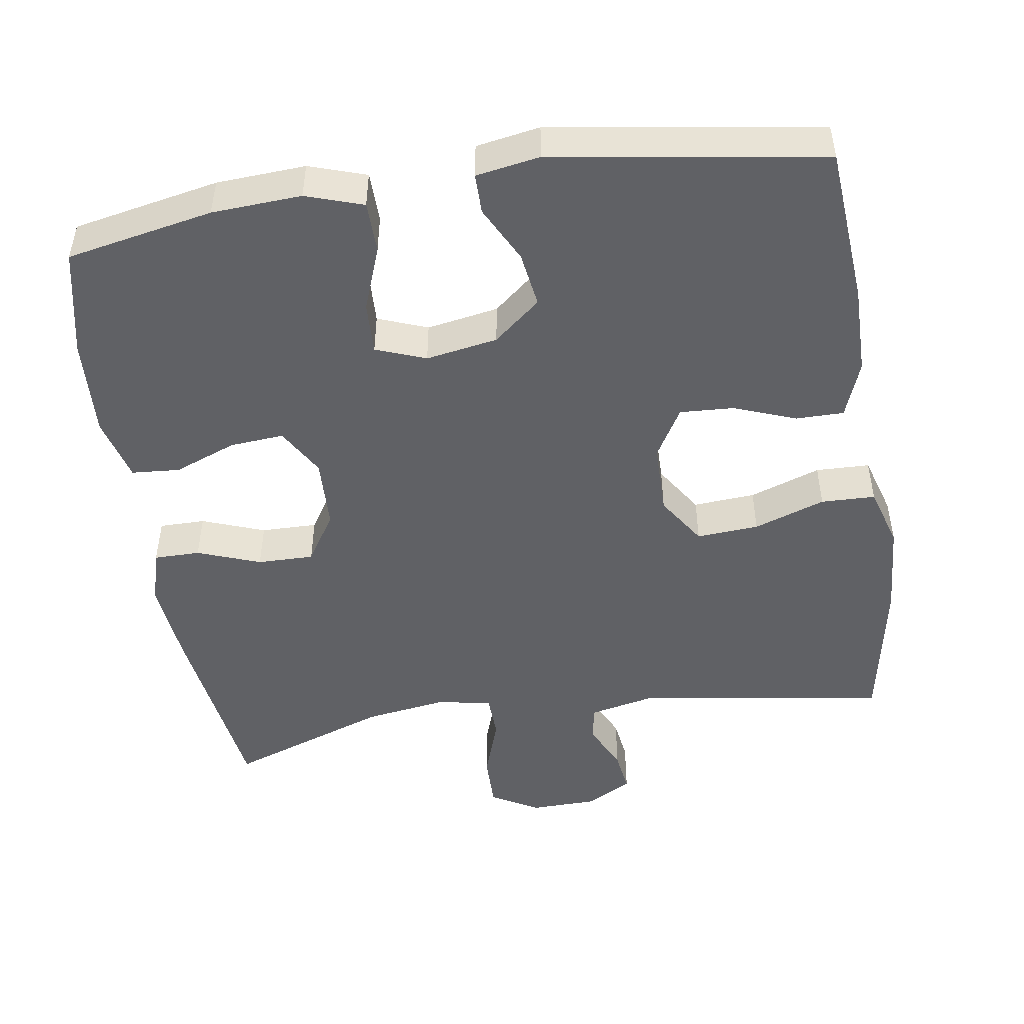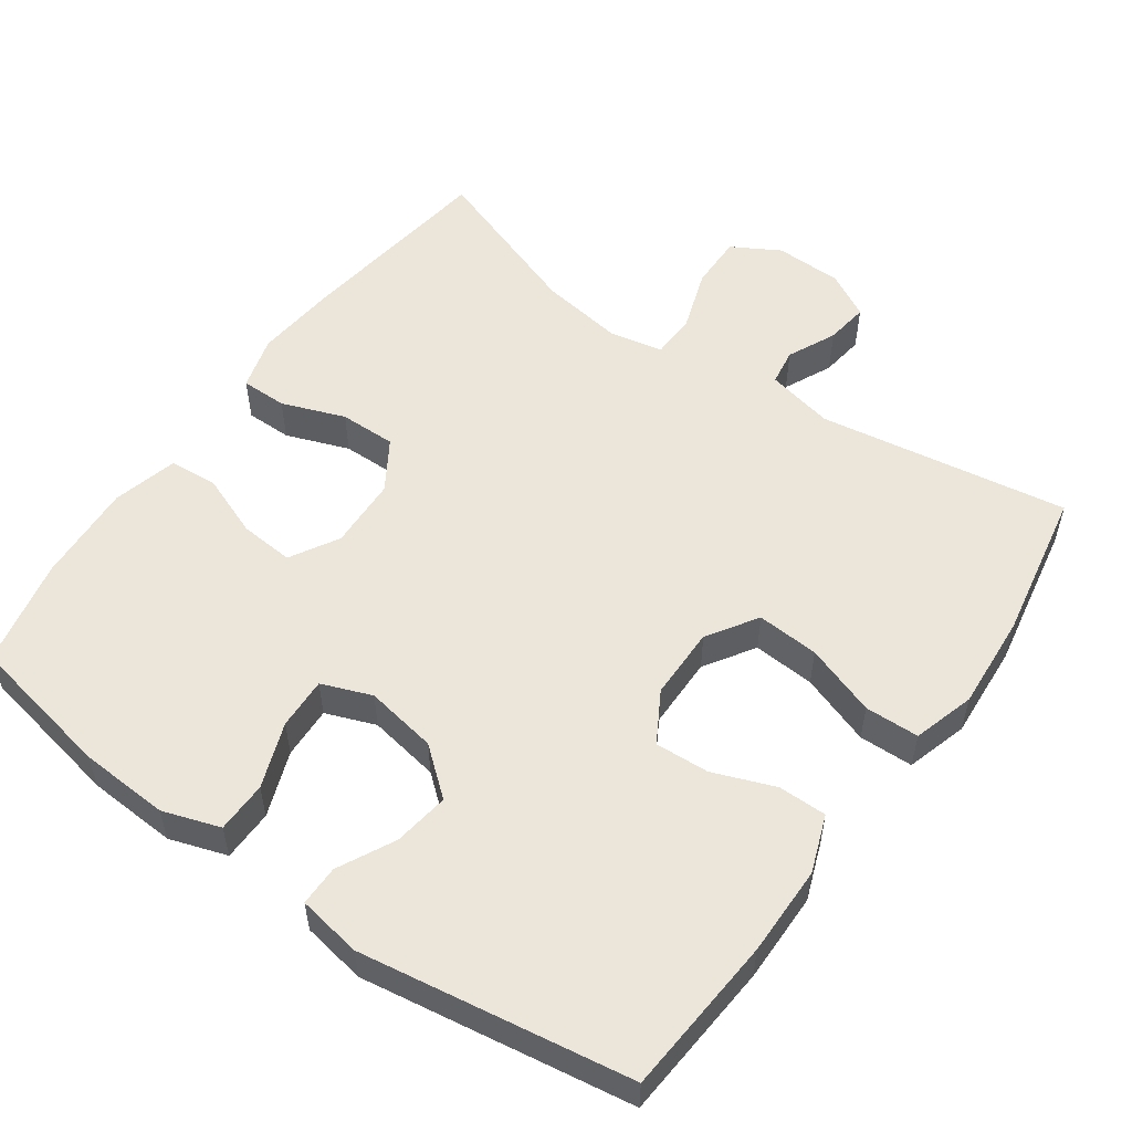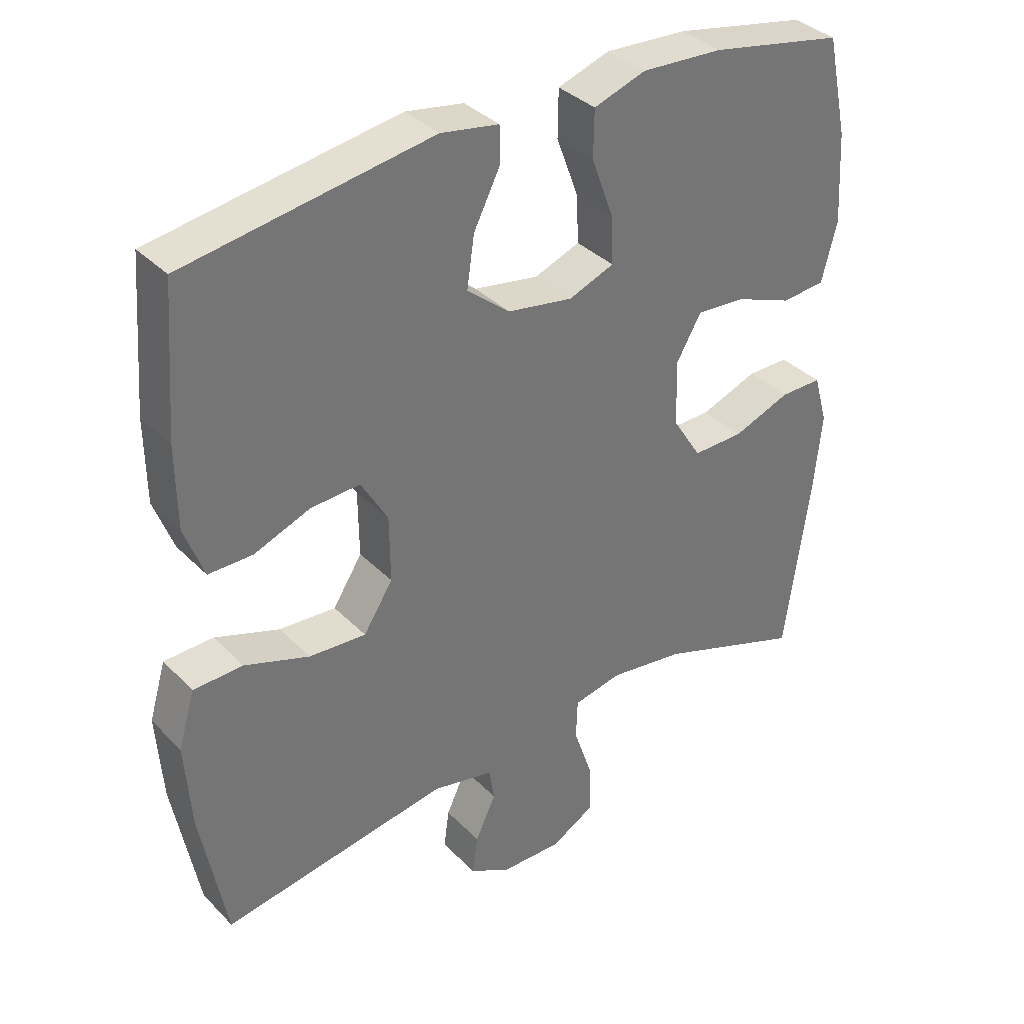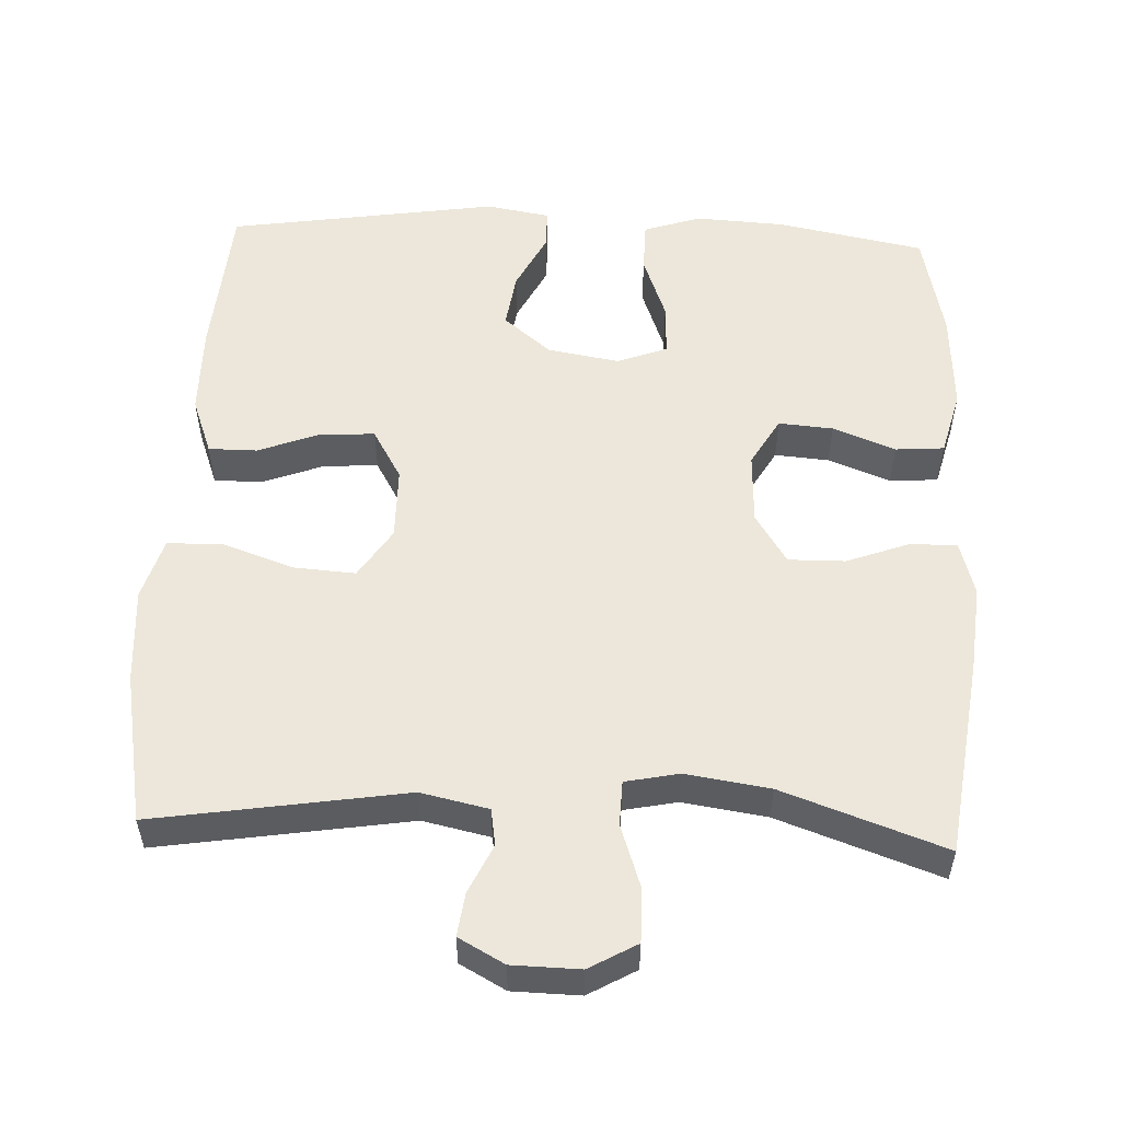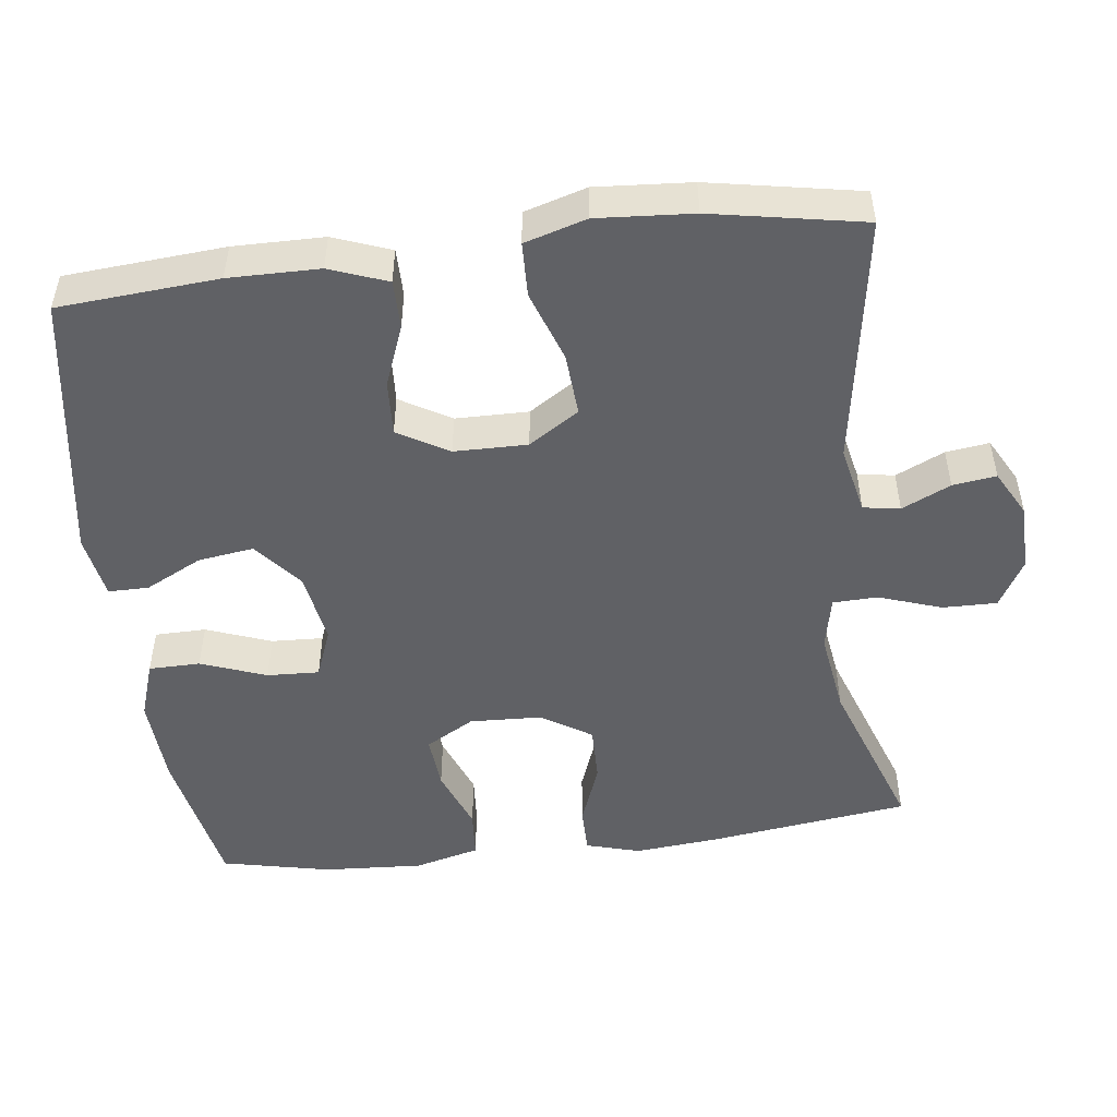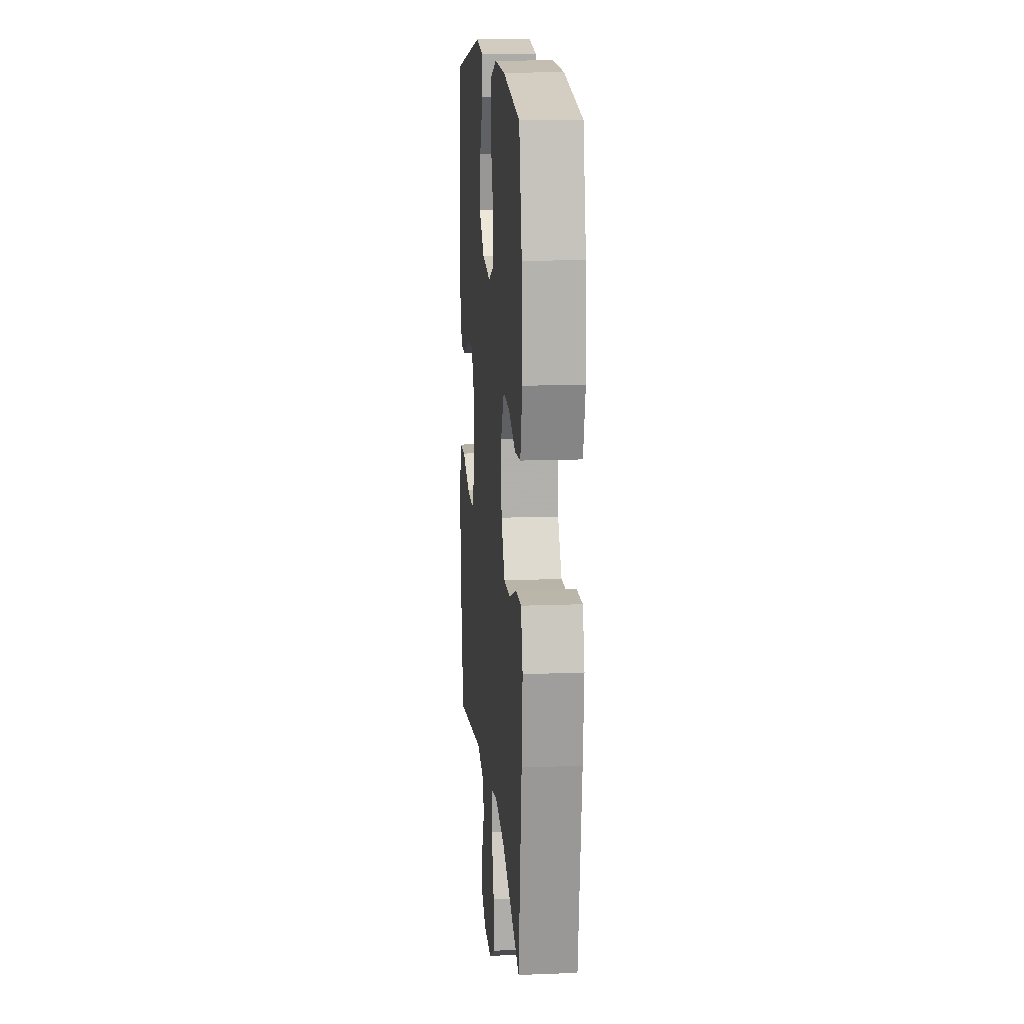
<metadata>
{"format":"obj","ext":"obj","renderer":"f3d","projection":"perspective","resolution":1024,"background":"white","views":[{"elev":-48.4,"azim":8.8,"up":"+Y"},{"elev":54.3,"azim":35.3,"up":"+Y"},{"elev":35.8,"azim":142.4,"up":"+Z"},{"elev":54.0,"azim":-177.5,"up":"+Y"},{"elev":-49.7,"azim":97.0,"up":"+Y"},{"elev":13.9,"azim":-94.9,"up":"+Z"}]}
</metadata>
<code>
v -0.5 0.07 0.5
v -0.3 0.07 0.539
v -0.178 0.07 0.546
v -0.1 0.07 0.52
v -0.099 0.07 0.45
v -0.132 0.07 0.361
v -0.135 0.07 0.29
v -0.067 0.07 0.264
v 0.031 0.07 0.281
v 0.095 0.07 0.334
v 0.084 0.07 0.41
v 0.045 0.07 0.487
v 0.045 0.07 0.542
v 0.132 0.07 0.557
v 0.5 0.07 0.5
v 0.517 0.07 0.283
v 0.516 0.07 0.16
v 0.487 0.07 0.082
v 0.421 0.07 0.082
v 0.337 0.07 0.114
v 0.263 0.07 0.118
v 0.223 0.07 0.049
v 0.222 0.07 -0.05
v 0.266 0.07 -0.118
v 0.351 0.07 -0.112
v 0.448 0.07 -0.078
v 0.522 0.07 -0.08
v 0.547 0.07 -0.164
v 0.538 0.07 -0.294
v 0.5 0.07 -0.5
v 0.159 0.07 -0.446
v 0.067 0.07 -0.466
v 0.059 0.07 -0.516
v 0.09 0.07 -0.582
v 0.098 0.07 -0.641
v 0.036 0.07 -0.675
v -0.056 0.07 -0.677
v -0.121 0.07 -0.64
v -0.12 0.07 -0.566
v -0.091 0.07 -0.481
v -0.093 0.07 -0.42
v -0.166 0.07 -0.405
v -0.28 0.07 -0.422
v -0.5 0.07 -0.5
v -0.537 0.07 -0.227
v -0.548 0.07 -0.112
v -0.527 0.07 -0.038
v -0.464 0.07 -0.038
v -0.378 0.07 -0.07
v -0.301 0.07 -0.071
v -0.258 0.07 -0.003
v -0.254 0.07 0.095
v -0.292 0.07 0.161
v -0.366 0.07 0.155
v -0.451 0.07 0.122
v -0.517 0.07 0.127
v -0.54 0.07 0.216
v -0.532 0.07 0.352
v -0.5 0 0.5
v -0.3 0 0.539
v -0.178 0 0.546
v -0.1 0 0.52
v -0.099 0 0.45
v -0.132 0 0.361
v -0.135 0 0.29
v -0.067 0 0.264
v 0.031 0 0.281
v 0.095 0 0.334
v 0.084 0 0.41
v 0.045 0 0.487
v 0.045 0 0.542
v 0.132 0 0.557
v 0.5 0 0.5
v 0.517 0 0.283
v 0.516 0 0.16
v 0.487 0 0.082
v 0.421 0 0.082
v 0.337 0 0.114
v 0.263 0 0.118
v 0.223 0 0.049
v 0.222 0 -0.05
v 0.266 0 -0.118
v 0.351 0 -0.112
v 0.448 0 -0.078
v 0.522 0 -0.08
v 0.547 0 -0.164
v 0.538 0 -0.294
v 0.5 0 -0.5
v 0.159 0 -0.446
v 0.067 0 -0.466
v 0.059 0 -0.516
v 0.09 0 -0.582
v 0.098 0 -0.641
v 0.036 0 -0.675
v -0.056 0 -0.677
v -0.121 0 -0.64
v -0.12 0 -0.566
v -0.091 0 -0.481
v -0.093 0 -0.42
v -0.166 0 -0.405
v -0.28 0 -0.422
v -0.5 0 -0.5
v -0.537 0 -0.227
v -0.548 0 -0.112
v -0.527 0 -0.038
v -0.464 0 -0.038
v -0.378 0 -0.07
v -0.301 0 -0.071
v -0.258 0 -0.003
v -0.254 0 0.095
v -0.292 0 0.161
v -0.366 0 0.155
v -0.451 0 0.122
v -0.517 0 0.127
v -0.54 0 0.216
v -0.532 0 0.352
f 54 55 56 57
f 53 54 57 58
f 46 47 48 49
f 46 49 50
f 43 44 45 46
f 42 43 46 50
f 41 42 50 51
f 37 38 39 40
f 37 40 41
f 36 37 41
f 33 34 35 36
f 33 36 41 51
f 28 29 30 31
f 28 31 32
f 25 26 27 28
f 24 25 28 32
f 23 24 32
f 22 23 32
f 17 18 19 20
f 17 20 21
f 16 17 21
f 15 16 21
f 14 15 21
f 11 12 13 14
f 10 11 14 21
f 9 10 21 22
f 3 4 5 6
f 3 6 7
f 2 3 7
f 53 58 1 2
f 52 53 2 7
f 32 33 51 52
f 32 52 7 8
f 8 9 22 32
f 115 114 113 112
f 116 115 112 111
f 107 106 105 104
f 108 107 104
f 104 103 102 101
f 108 104 101 100
f 109 108 100 99
f 98 97 96 95
f 99 98 95
f 99 95 94
f 94 93 92 91
f 109 99 94 91
f 89 88 87 86
f 90 89 86
f 86 85 84 83
f 90 86 83 82
f 90 82 81
f 90 81 80
f 78 77 76 75
f 79 78 75
f 79 75 74
f 79 74 73
f 79 73 72
f 72 71 70 69
f 79 72 69 68
f 80 79 68 67
f 64 63 62 61
f 65 64 61
f 65 61 60
f 60 59 116 111
f 65 60 111 110
f 110 109 91 90
f 66 65 110 90
f 90 80 67 66
f 1 59 60 2
f 2 60 61 3
f 3 61 62 4
f 4 62 63 5
f 5 63 64 6
f 6 64 65 7
f 7 65 66 8
f 8 66 67 9
f 9 67 68 10
f 10 68 69 11
f 11 69 70 12
f 12 70 71 13
f 13 71 72 14
f 14 72 73 15
f 15 73 74 16
f 16 74 75 17
f 17 75 76 18
f 18 76 77 19
f 19 77 78 20
f 20 78 79 21
f 21 79 80 22
f 22 80 81 23
f 23 81 82 24
f 24 82 83 25
f 25 83 84 26
f 26 84 85 27
f 27 85 86 28
f 28 86 87 29
f 29 87 88 30
f 30 88 89 31
f 31 89 90 32
f 32 90 91 33
f 33 91 92 34
f 34 92 93 35
f 35 93 94 36
f 36 94 95 37
f 37 95 96 38
f 38 96 97 39
f 39 97 98 40
f 40 98 99 41
f 41 99 100 42
f 42 100 101 43
f 43 101 102 44
f 44 102 103 45
f 45 103 104 46
f 46 104 105 47
f 47 105 106 48
f 48 106 107 49
f 49 107 108 50
f 50 108 109 51
f 51 109 110 52
f 52 110 111 53
f 53 111 112 54
f 54 112 113 55
f 55 113 114 56
f 56 114 115 57
f 57 115 116 58
f 58 116 59 1

</code>
